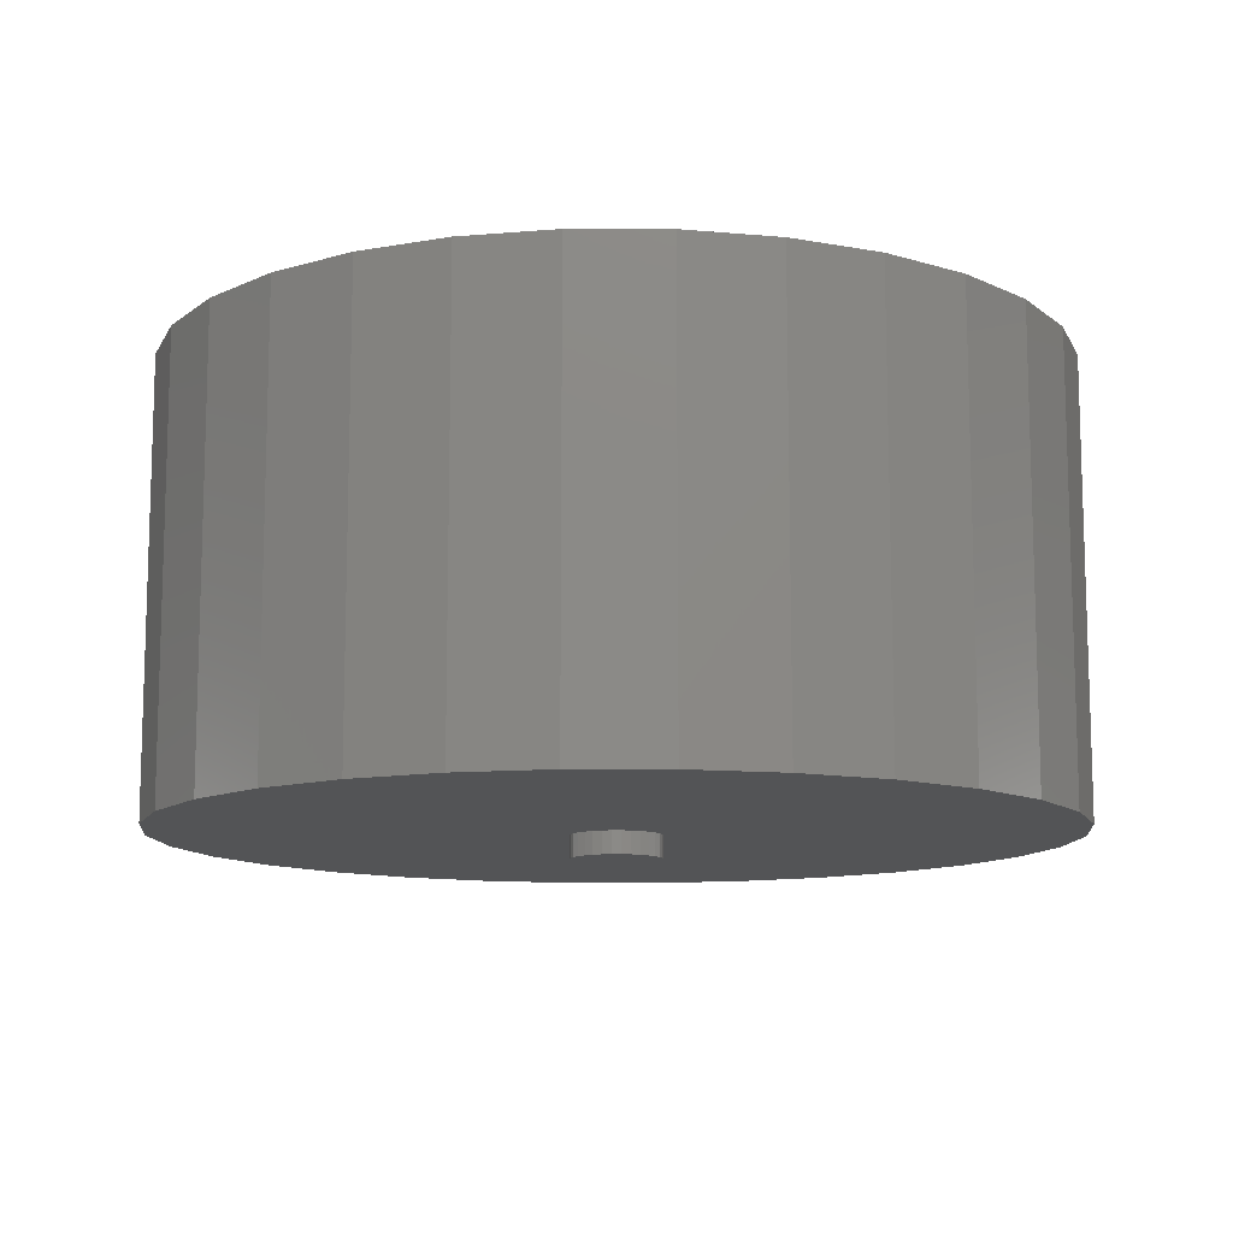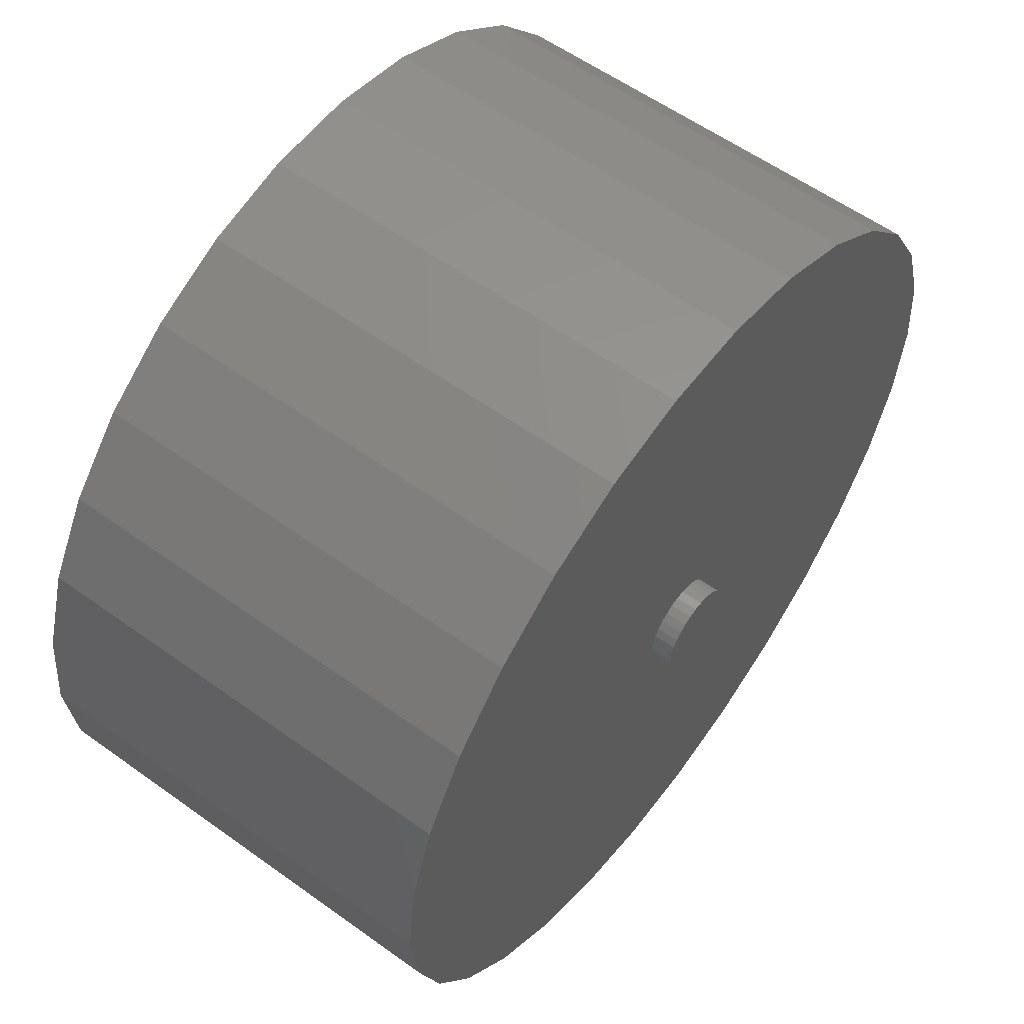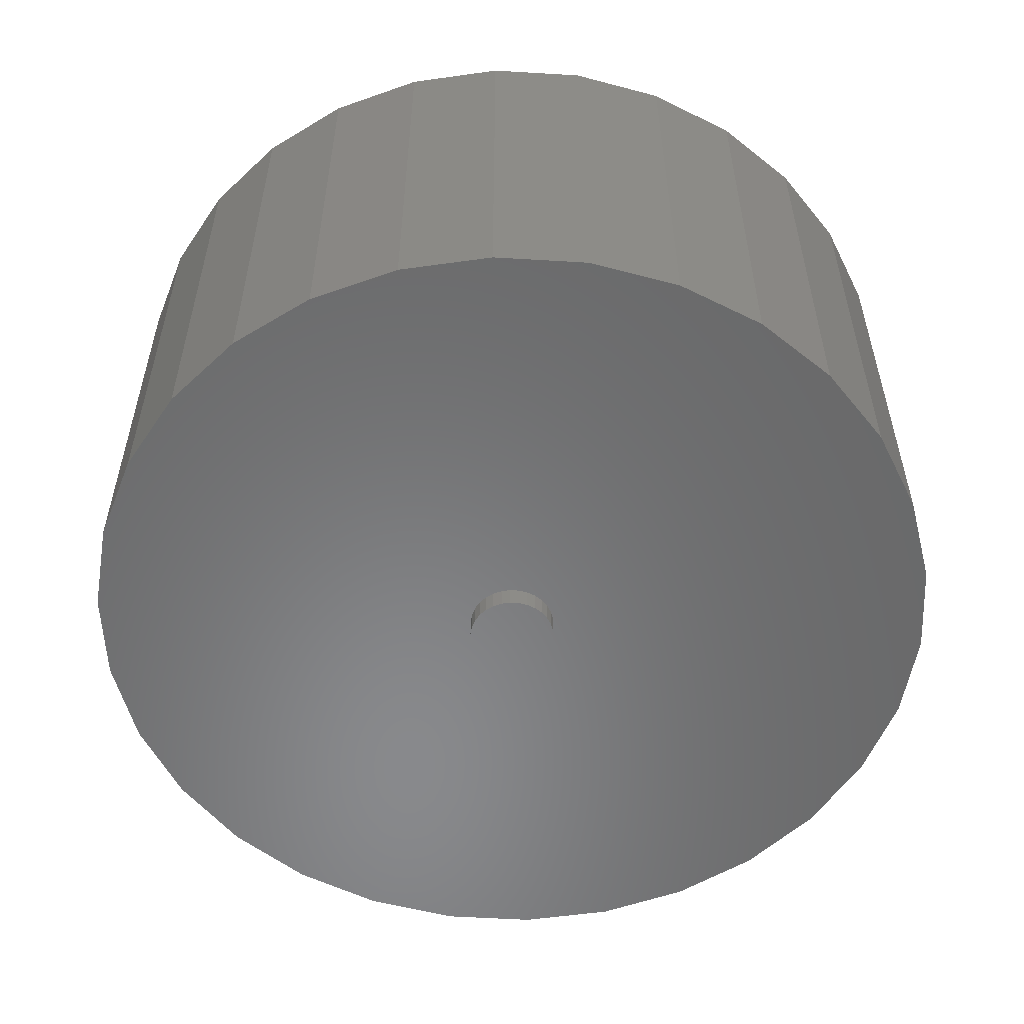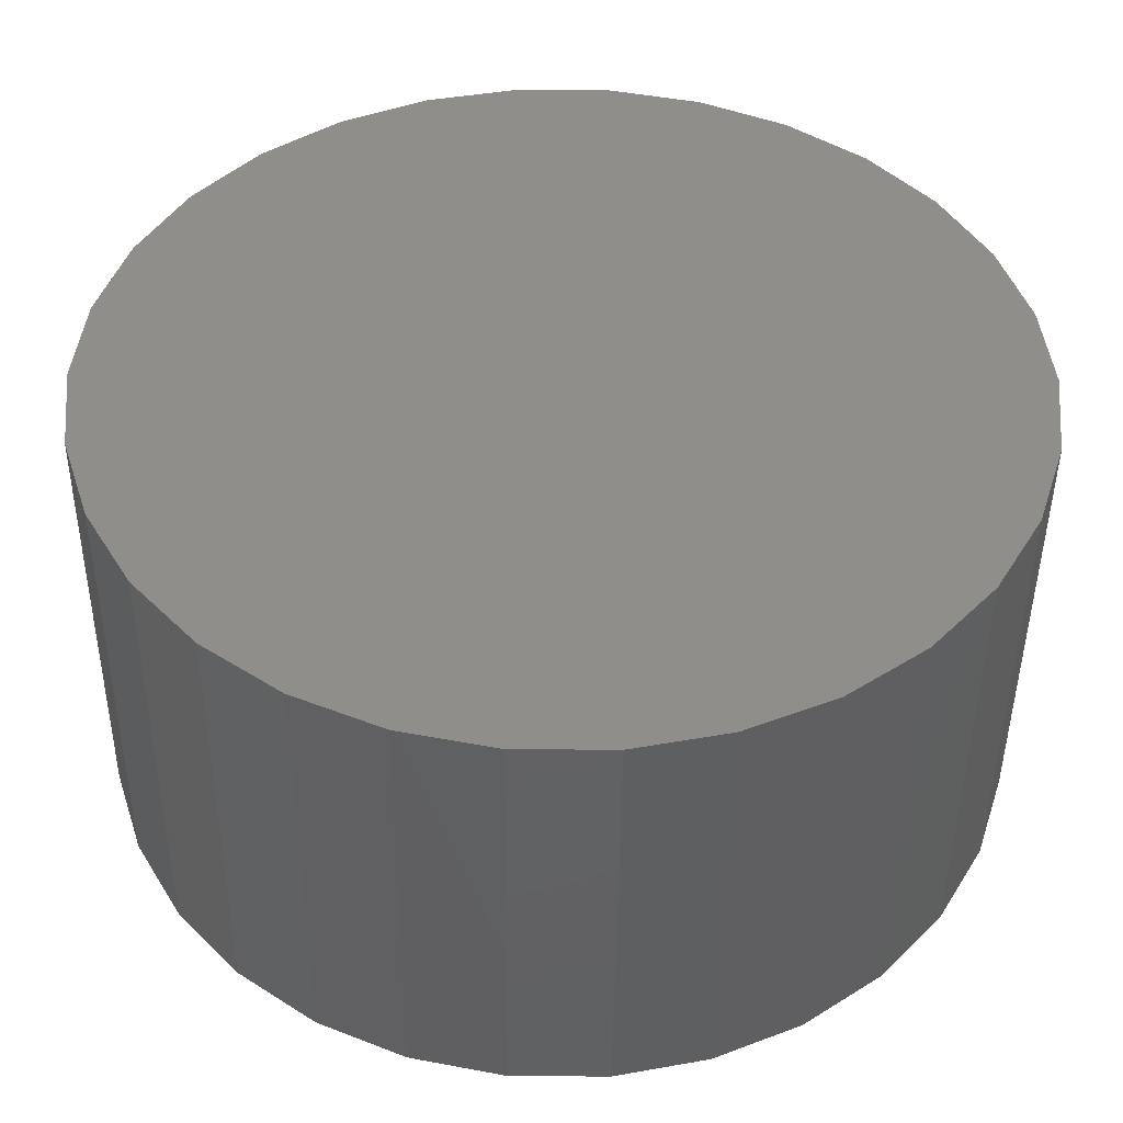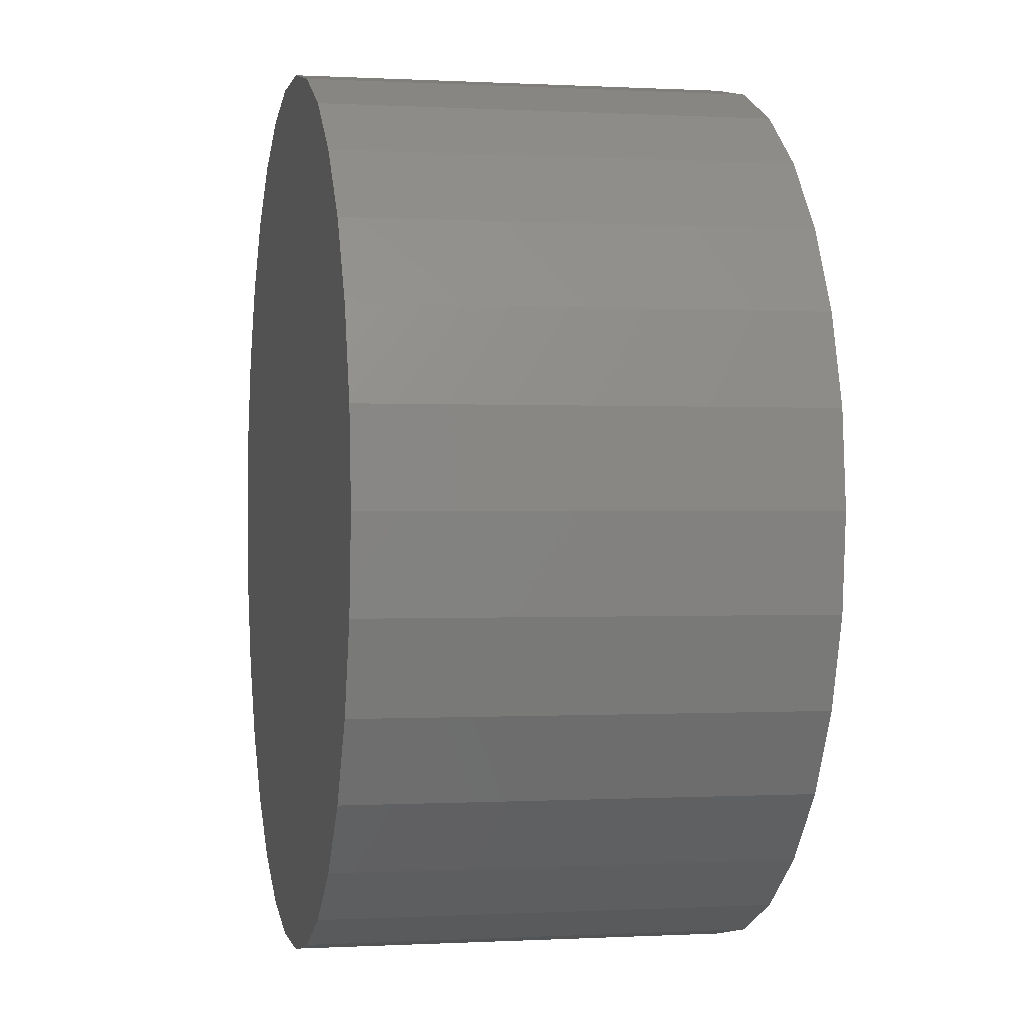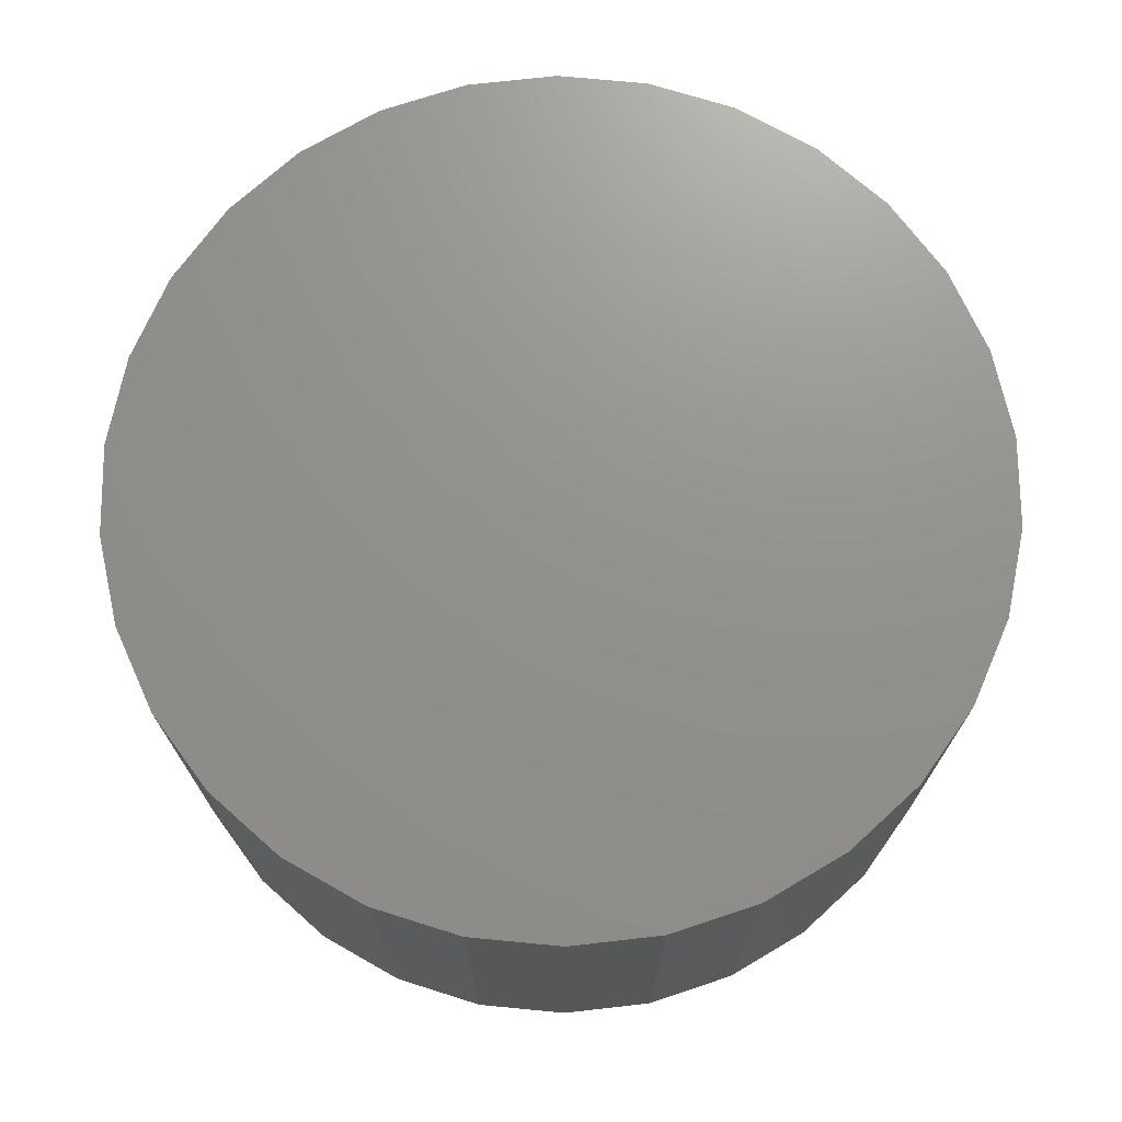
<metadata>
{"format":"stl","ext":"stl","renderer":"f3d","projection":"perspective","resolution":1024,"background":"white","views":[{"elev":-11.4,"azim":-60.3,"up":"+Z"},{"elev":58.0,"azim":126.7,"up":"+Y"},{"elev":-55.4,"azim":-99.6,"up":"+Z"},{"elev":-45.1,"azim":-0.5,"up":"+Y"},{"elev":-0.1,"azim":78.2,"up":"+Y"},{"elev":71.9,"azim":-138.5,"up":"+Z"}]}
</metadata>
<code>
# stl→obj: 120 verts, 236 faces
v 97.81 20.79 100
v 91.35 40.67 0
v 91.35 40.67 100
v 97.81 20.79 0
v 100 0 100
v 100 0 0
v 80.9 58.78 0
v 80.9 58.78 100
v -30.9 95.11 0
v -50 86.6 100
v -30.9 95.11 100
v -50 86.6 0
v 50 86.6 0
v 30.9 95.11 100
v 50 86.6 100
v 30.9 95.11 0
v 97.81 -20.79 100
v 97.81 -20.79 0
v -80.9 58.78 0
v -66.91 74.31 100
v -66.91 74.31 0
v -80.9 58.78 100
v 66.91 74.31 0
v 66.91 74.31 100
v -10.45 -99.45 0
v 10.45 -99.45 100
v -10.45 -99.45 100
v 10.45 -99.45 0
v 91.35 -40.67 100
v 91.35 -40.67 0
v -50 -86.6 0
v -30.9 -95.11 100
v -50 -86.6 100
v -30.9 -95.11 0
v -80.9 -58.78 0
v -91.35 -40.67 100
v -91.35 -40.67 0
v -80.9 -58.78 100
v -97.81 20.79 0
v -91.35 40.67 100
v -91.35 40.67 0
v -97.81 20.79 100
v -97.81 -20.79 100
v -97.81 -20.79 0
v -100 0 0
v -100 0 100
v 10.45 99.45 0
v -10.45 99.45 100
v 10.45 99.45 100
v -10.45 99.45 0
v 66.91 -74.31 100
v 80.9 -58.78 0
v 80.9 -58.78 100
v 66.91 -74.31 0
v 30.9 -95.11 100
v 30.9 -95.11 0
v 50 -86.6 0
v 50 -86.6 100
v -66.91 -74.31 0
v -66.91 -74.31 100
v 10 0 0
v 9.781 -2.079 0
v 9.135 -4.067 0
v 9.781 2.079 0
v 8.09 -5.878 0
v 6.691 -7.431 0
v 9.135 4.067 0
v 5 -8.66 0
v 3.09 -9.511 0
v 8.09 5.878 0
v 1.045 -9.945 0
v -1.045 -9.945 0
v -3.09 -9.511 0
v -5 -8.66 0
v -6.691 -7.431 0
v -8.09 -5.878 0
v 6.691 7.431 0
v 5 8.66 0
v 3.09 9.511 0
v 1.045 9.945 0
v -1.045 9.945 0
v -3.09 9.511 0
v -5 8.66 0
v -6.691 7.431 0
v -8.09 5.878 0
v -9.135 4.067 0
v -9.781 2.079 0
v -10 0 0
v -9.135 -4.067 0
v -9.781 -2.079 0
v -6.691 -7.431 -5
v -8.09 -5.878 -5
v 9.135 4.067 -5
v 9.781 2.079 -5
v 10 0 -5
v 8.09 5.878 -5
v 9.781 -2.079 -5
v 9.135 -4.067 -5
v 5 -8.66 -5
v 6.691 -7.431 -5
v 8.09 -5.878 -5
v -5 -8.66 -5
v -3.09 -9.511 -5
v 5 8.66 -5
v 3.09 9.511 -5
v 6.691 7.431 -5
v -8.09 5.878 -5
v -6.691 7.431 -5
v 1.045 9.945 -5
v -1.045 9.945 -5
v 3.09 -9.511 -5
v 1.045 -9.945 -5
v -9.781 2.079 -5
v -9.135 4.067 -5
v -9.135 -4.067 -5
v -9.781 -2.079 -5
v -3.09 9.511 -5
v -5 8.66 -5
v -1.045 -9.945 -5
v -10 0 -5
f 1 2 3
f 2 1 4
f 5 4 1
f 4 5 6
f 3 7 8
f 7 3 2
f 9 10 11
f 10 9 12
f 13 14 15
f 14 13 16
f 17 6 5
f 6 17 18
f 19 20 21
f 20 19 22
f 12 20 10
f 20 12 21
f 8 23 24
f 23 8 7
f 25 26 27
f 26 25 28
f 29 18 17
f 18 29 30
f 31 32 33
f 32 31 34
f 35 36 37
f 36 35 38
f 39 40 41
f 40 39 42
f 34 27 32
f 27 34 25
f 37 43 44
f 43 37 36
f 45 42 39
f 42 45 46
f 47 48 49
f 48 47 50
f 51 52 53
f 52 51 54
f 28 55 26
f 55 28 56
f 53 30 29
f 30 53 52
f 16 49 14
f 49 16 47
f 57 51 58
f 51 57 54
f 23 15 24
f 15 23 13
f 50 11 48
f 11 50 9
f 44 46 45
f 46 44 43
f 56 58 55
f 58 56 57
f 59 38 35
f 38 59 60
f 59 33 60
f 33 59 31
f 41 22 19
f 22 41 40
f 61 6 18
f 62 18 30
f 6 61 4
f 63 30 52
f 64 4 61
f 65 52 54
f 4 64 2
f 66 54 57
f 67 2 64
f 68 57 56
f 2 67 7
f 69 56 28
f 70 7 67
f 7 70 23
f 18 62 61
f 30 63 62
f 52 65 63
f 54 66 65
f 57 68 66
f 56 69 68
f 28 71 69
f 28 72 71
f 25 72 28
f 72 25 73
f 34 73 25
f 73 34 74
f 31 74 34
f 74 31 75
f 75 59 76
f 59 75 31
f 77 23 70
f 23 77 13
f 78 13 77
f 13 78 16
f 79 16 78
f 16 79 47
f 80 47 79
f 81 47 80
f 50 81 82
f 9 82 83
f 12 83 84
f 21 84 85
f 19 85 86
f 41 86 87
f 81 50 47
f 39 87 88
f 35 76 59
f 76 35 89
f 82 9 50
f 37 89 35
f 83 12 9
f 89 37 90
f 84 21 12
f 44 90 37
f 85 19 21
f 90 44 88
f 86 41 19
f 45 88 44
f 87 39 41
f 88 45 39
f 1 17 5
f 3 17 1
f 3 29 17
f 8 29 3
f 8 53 29
f 24 53 8
f 24 51 53
f 15 51 24
f 15 58 51
f 14 58 15
f 14 55 58
f 49 55 14
f 49 26 55
f 48 26 49
f 48 27 26
f 11 27 48
f 11 32 27
f 10 32 11
f 10 33 32
f 20 33 10
f 20 60 33
f 22 60 20
f 22 38 60
f 40 38 22
f 40 36 38
f 42 36 40
f 42 43 36
f 43 42 46
f 91 76 92
f 76 91 75
f 64 93 67
f 93 64 94
f 61 94 64
f 94 61 95
f 67 96 70
f 96 67 93
f 63 97 62
f 97 63 98
f 99 66 68
f 66 99 100
f 66 101 65
f 101 66 100
f 62 95 61
f 95 62 97
f 102 73 74
f 73 102 103
f 104 79 78
f 79 104 105
f 70 106 77
f 106 70 96
f 91 74 75
f 74 91 102
f 107 84 108
f 84 107 85
f 109 81 80
f 81 109 110
f 111 68 69
f 68 111 99
f 112 69 71
f 69 112 111
f 113 86 114
f 86 113 87
f 115 90 116
f 90 115 89
f 117 83 82
f 83 117 118
f 103 72 73
f 72 103 119
f 105 80 79
f 80 105 109
f 116 88 120
f 88 116 90
f 92 89 115
f 89 92 76
f 114 85 107
f 85 114 86
f 65 98 63
f 98 65 101
f 106 78 77
f 78 106 104
f 118 84 83
f 84 118 108
f 110 82 81
f 82 110 117
f 119 71 72
f 71 119 112
f 120 87 113
f 87 120 88
f 97 94 95
f 98 94 97
f 98 93 94
f 101 93 98
f 101 96 93
f 100 96 101
f 100 106 96
f 99 106 100
f 99 104 106
f 111 104 99
f 111 105 104
f 112 105 111
f 112 109 105
f 119 109 112
f 119 110 109
f 103 110 119
f 103 117 110
f 102 117 103
f 102 118 117
f 91 118 102
f 91 108 118
f 92 108 91
f 92 107 108
f 115 107 92
f 115 114 107
f 116 114 115
f 116 113 114
f 113 116 120

</code>
